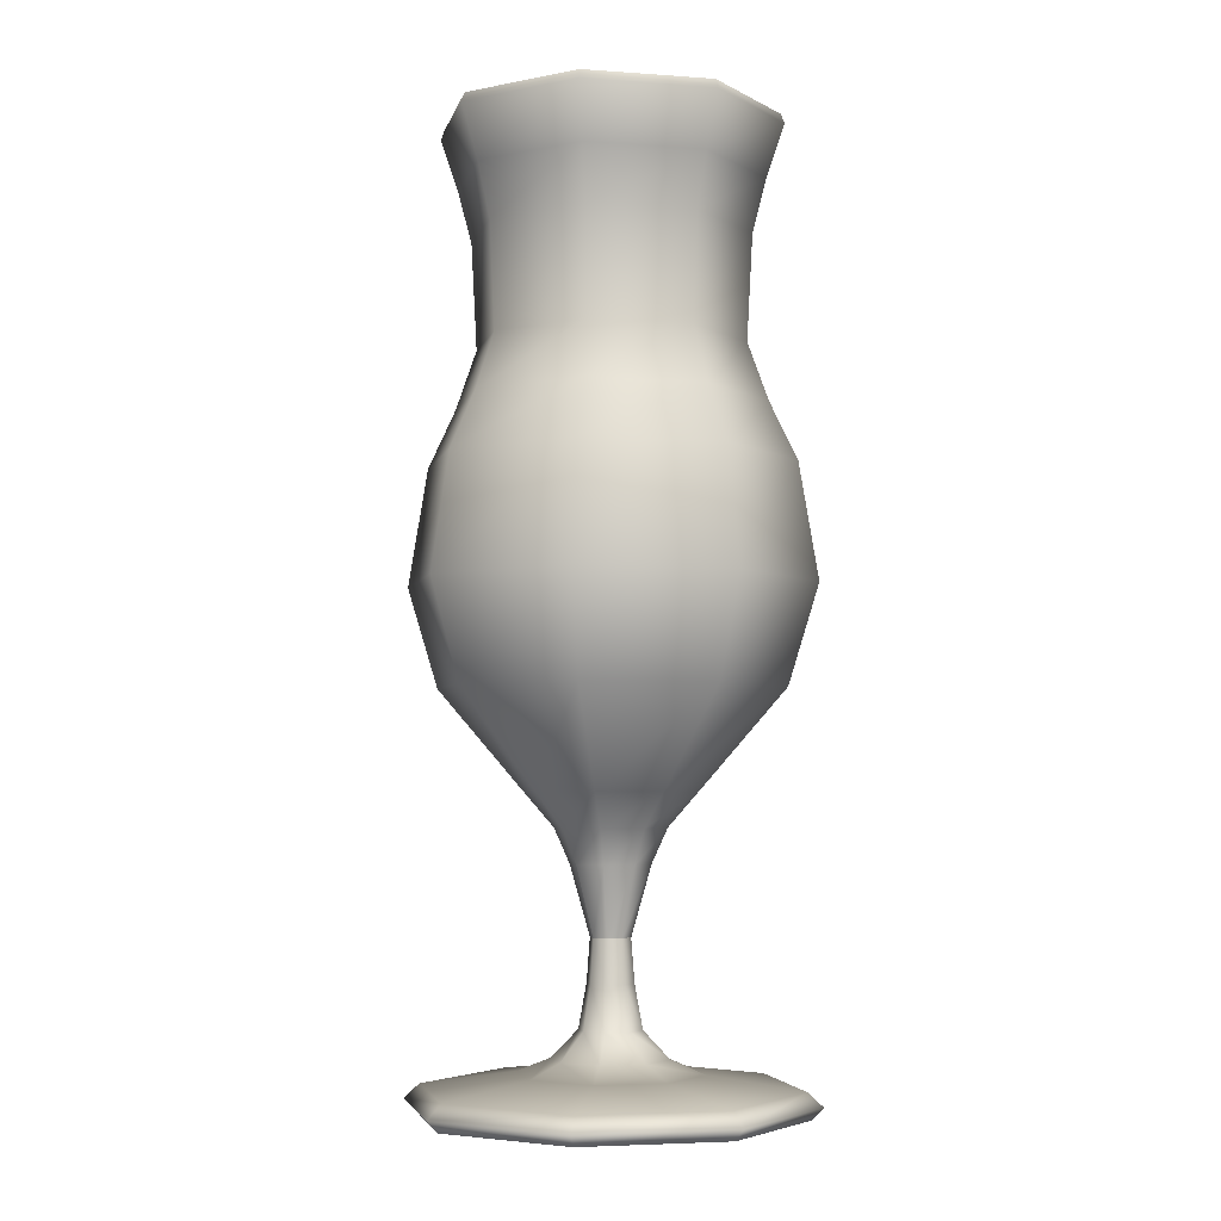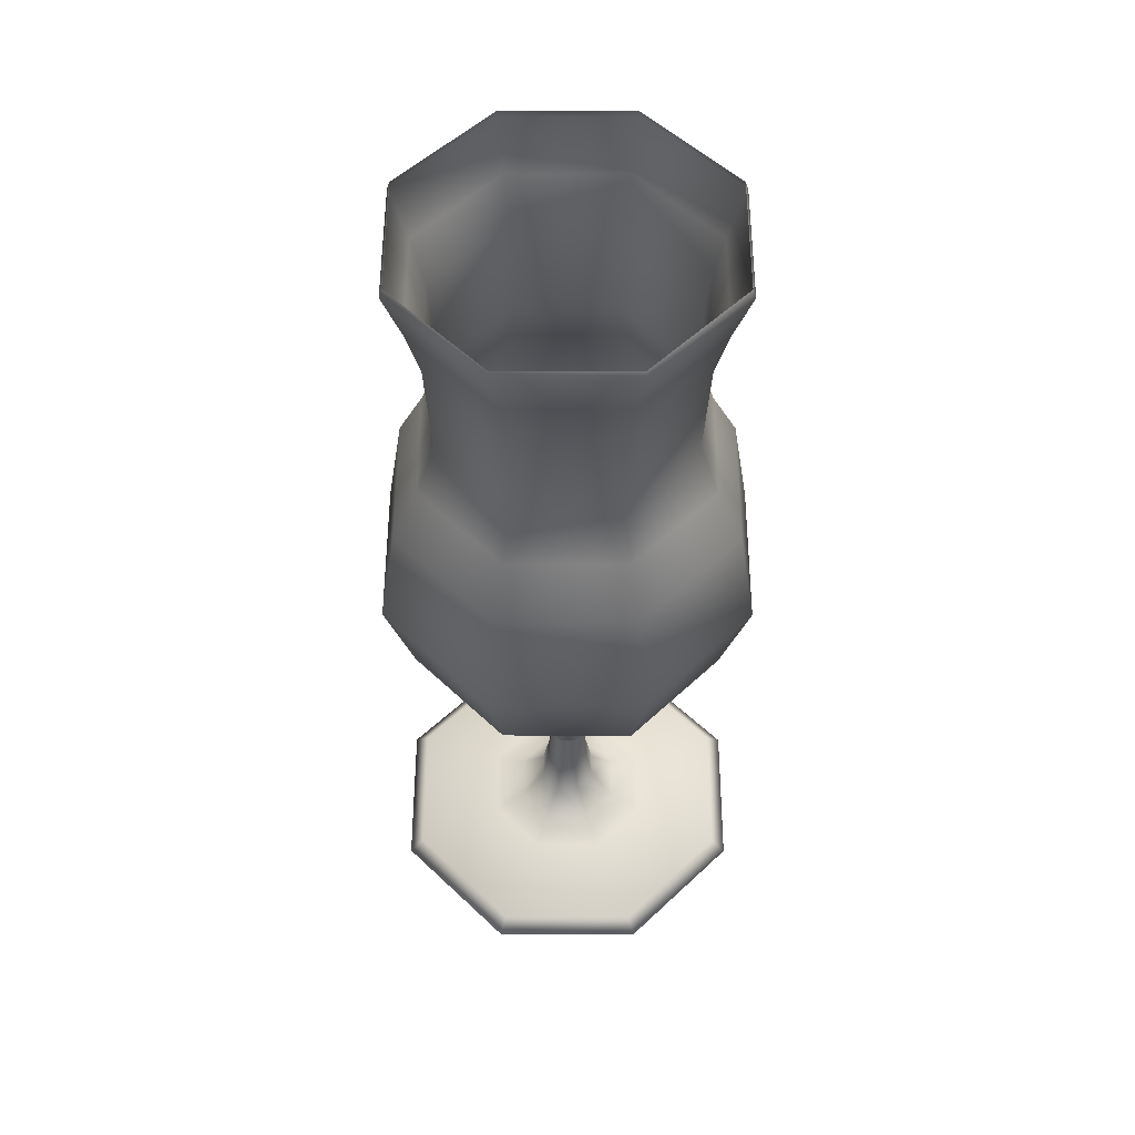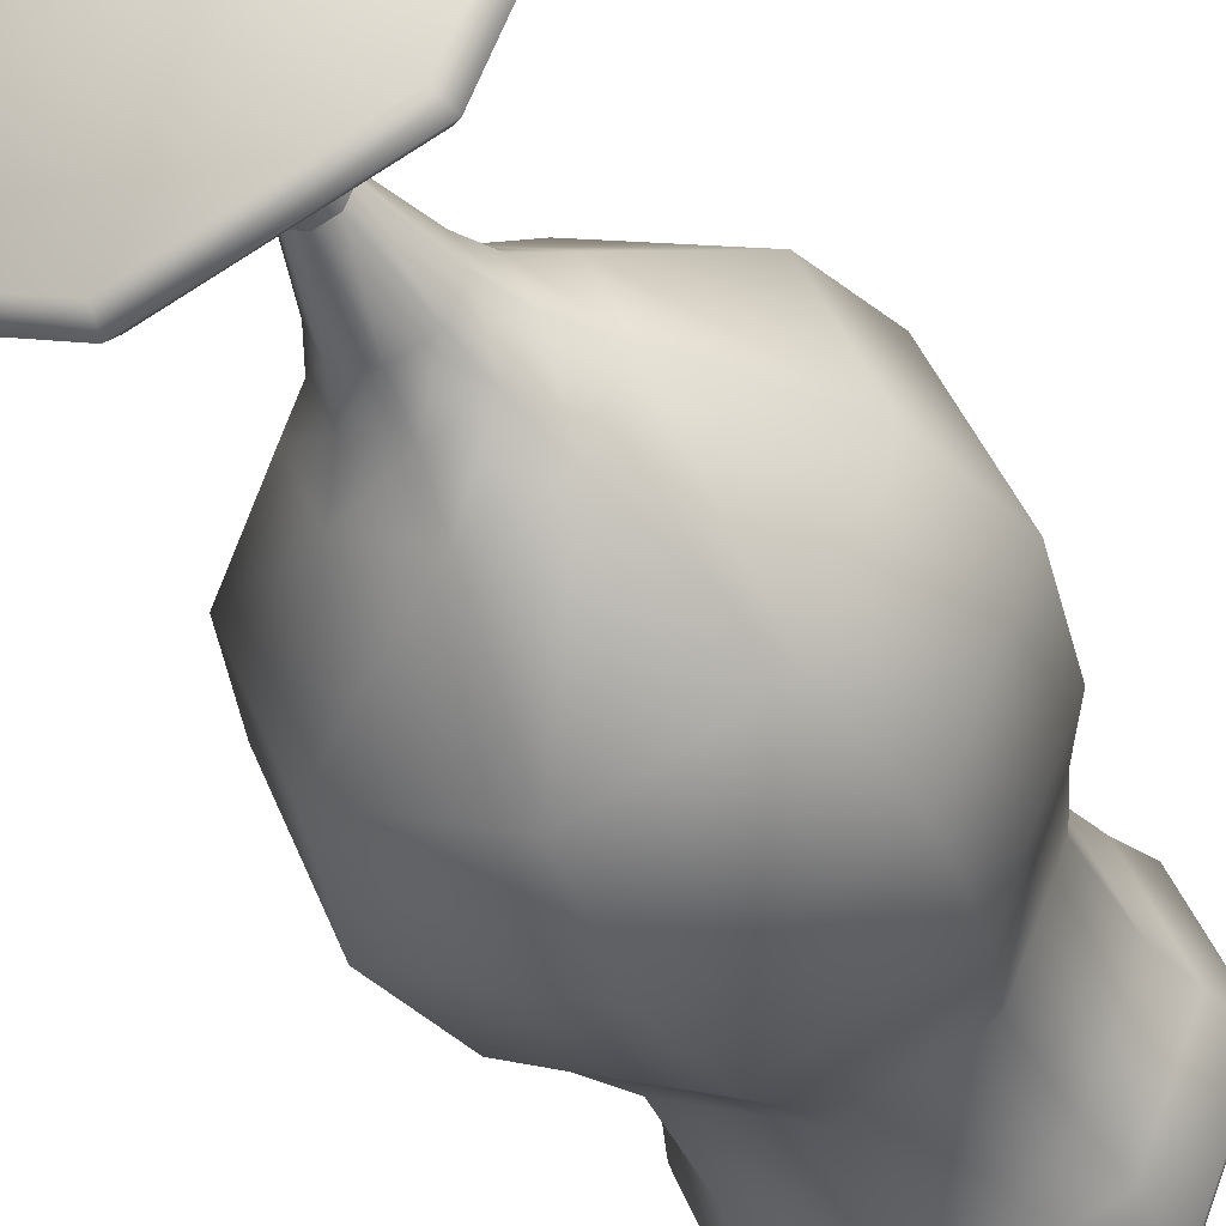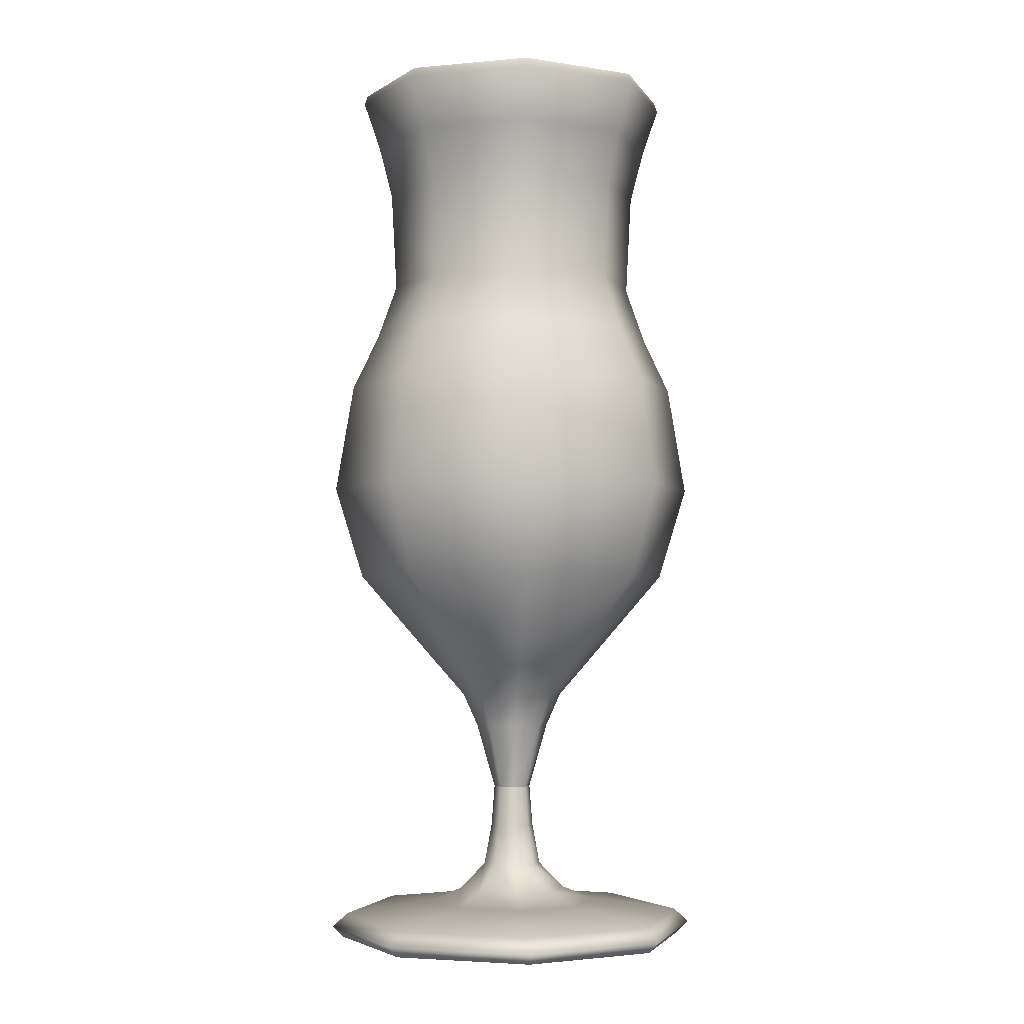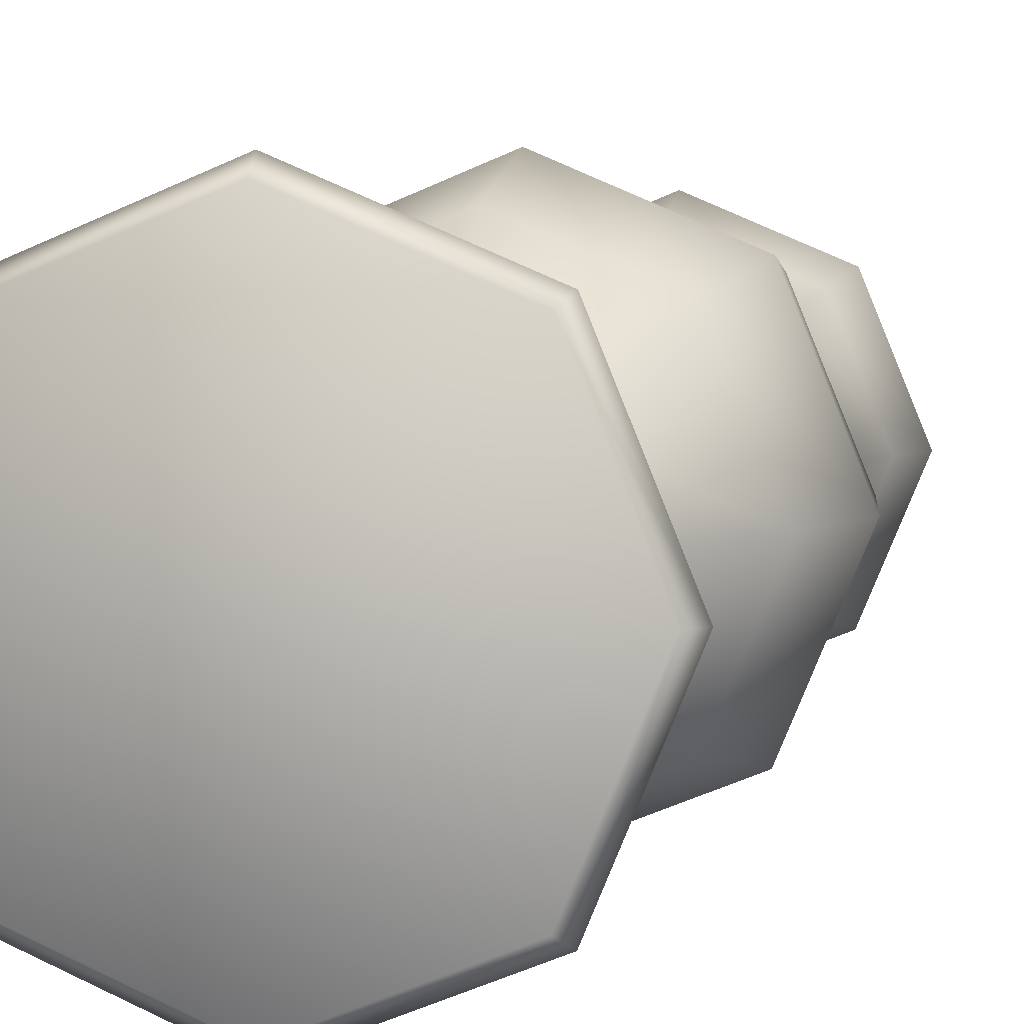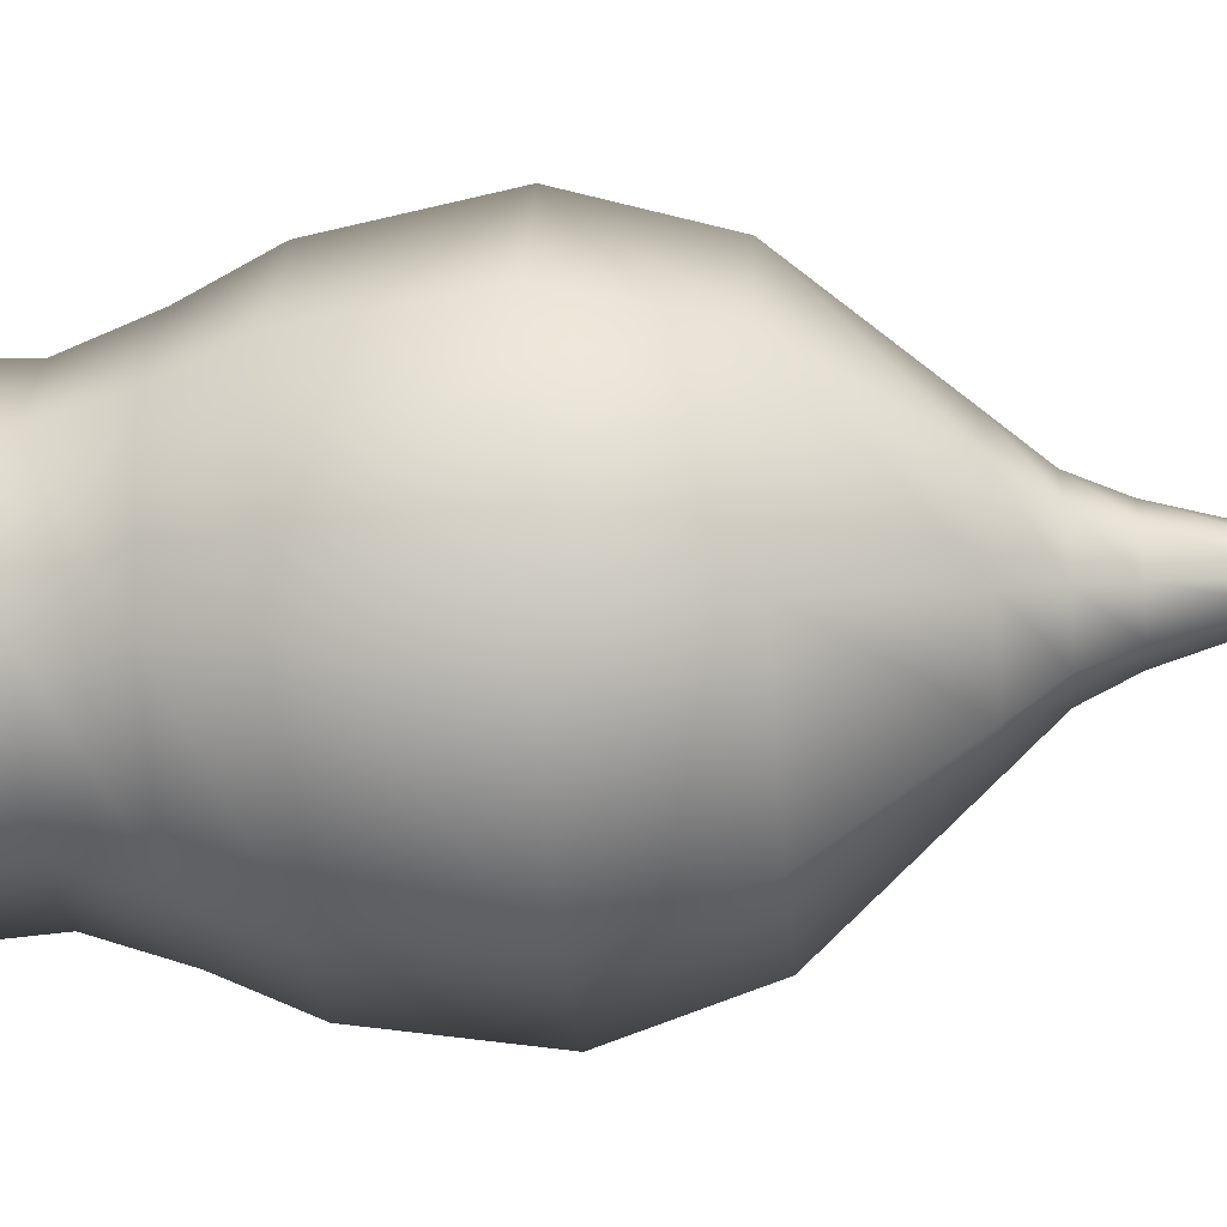
<metadata>
{"format":"obj","ext":"obj","renderer":"f3d","projection":"perspective","resolution":1024,"background":"white","views":[{"elev":-4.5,"azim":-125.3,"up":"+Y"},{"elev":53.8,"azim":22.6,"up":"+Y"},{"elev":-37.1,"azim":23.4,"up":"+Z"},{"elev":-3.3,"azim":84.5,"up":"+Y"},{"elev":5.6,"azim":13.7,"up":"+Z"},{"elev":-46.4,"azim":-85.6,"up":"+Z"}]}
</metadata>
<code>
o sercups_hurricane_glass_Cylinder.110
v 0 -0.8665 -0.8207
v 0 -0.2441 -0.08766
v 0.5803 -0.8665 -0.5803
v 0.06199 -0.2441 -0.06199
v 0.8207 -0.8665 0
v 0.08766 -0.2441 0
v 0.5803 -0.8665 0.5803
v 0.06199 -0.2441 0.06199
v -0 -0.8665 0.8207
v -0 -0.2441 0.08766
v -0.5803 -0.8665 0.5803
v -0.06199 -0.2441 0.06199
v -0.8207 -0.8665 0
v -0.08766 -0.2441 0
v -0.5803 -0.8665 -0.5803
v -0.06199 -0.2441 -0.06199
v -0.7514 3.2 -1e-06
v 0.5313 3.2 0.5313
v -1e-06 3.2 -0.7514
v -0.5313 3.2 -0.5313
v -0.5313 3.2 0.5313
v -1e-06 3.2 0.7514
v 0.7514 3.2 -0
v 0.5313 3.2 -0.5313
v 0.4155 2.263 -0.4155
v 0.5876 2.263 -0
v -1e-06 2.263 0.5876
v -0.4155 2.263 0.4155
v -0.4155 2.263 -0.4155
v -1e-06 2.263 -0.5876
v 0.4155 2.263 0.4155
v -0.5876 2.263 -0
v -0.8857 1.239 -0
v 0.6263 1.239 0.6263
v -2e-06 1.239 -0.8857
v -0.6263 1.239 -0.6263
v -0.6263 1.239 0.6263
v -2e-06 1.239 0.8857
v 0.8857 1.239 -0
v 0.6263 1.239 -0.6263
v 0 -0.9288 -0.8898
v 0.6292 -0.9288 -0.6292
v 0.8898 -0.9288 0
v 0.6292 -0.9288 0.6292
v -0 -0.9288 0.8898
v -0.6292 -0.9288 0.6292
v -0.8898 -0.9288 0
v -0.6292 -0.9288 -0.6292
v 0 -0.9813 -0.8359
v 0.5911 -0.9813 -0.5911
v 0.8359 -0.9813 0
v 0.5911 -0.9813 0.5911
v -0 -0.9813 0.8359
v -0.5911 -0.9813 0.5911
v -0.8359 -0.9813 0
v -0.5911 -0.9813 -0.5911
v 0 -0.6264 -0.1371
v 0.09697 -0.6264 -0.09697
v 0.1371 -0.6264 0
v 0.09697 -0.6264 0.09697
v -0 -0.6264 0.1371
v -0.09697 -0.6264 0.09697
v -0.1371 -0.6264 0
v -0.09697 -0.6264 -0.09697
v 0 -0.4353 -0.1022
v 0.07229 -0.4353 -0.07229
v 0.1022 -0.4353 0
v 0.07229 -0.4353 0.07229
v -0 -0.4353 0.1022
v -0.07229 -0.4353 0.07229
v -0.1022 -0.4353 0
v -0.07229 -0.4353 -0.07229
v 0.1788 -0.7464 -0.1788
v 0.2529 -0.7464 0
v 0.1788 -0.7464 0.1788
v -0 -0.7464 0.2529
v -0.1788 -0.7464 0.1788
v -0.2529 -0.7464 0
v -0.1788 -0.7464 -0.1788
v 0 -0.7464 -0.2529
v 0.2841 -0.8065 -0.2841
v 0.4018 -0.8065 0
v 0.2841 -0.8065 0.2841
v -0 -0.8065 0.4018
v -0.2841 -0.8065 0.2841
v -0.4018 -0.8065 0
v -0.2841 -0.8065 -0.2841
v 0 -0.8065 -0.4018
v 0.2656 0.3652 -0.2656
v 0.3756 0.3652 -0
v -1e-06 0.3652 0.3756
v -0.2656 0.3652 0.2656
v -0.2656 0.3652 -0.2656
v -1e-06 0.3652 -0.3756
v 0.2656 0.3652 0.2656
v -0.3756 0.3652 -0
v 0.1746 0.06055 -0
v -0.1235 0.06055 0.1235
v -0 0.06055 -0.1746
v 0.1235 0.06055 0.1235
v -0.1746 0.06055 -0
v 0.1235 0.06055 -0.1235
v -0 0.06055 0.1746
v -0.1235 0.06055 -0.1235
v 0.1717 0.2129 -0.1717
v -0 0.2129 0.2429
v -0.1717 0.2129 -0.1717
v 0.2429 0.2129 -0
v -0.1717 0.2129 0.1717
v -0 0.2129 -0.2429
v 0.1717 0.2129 0.1717
v -0.2429 0.2129 -0
v -0.5662 1.751 0.5662
v -0.8008 1.751 -0
v 0.5662 1.751 -0.5662
v 0.8008 1.751 -0
v -0.5662 1.751 -0.5662
v -1e-06 1.751 -0.8008
v 0.5662 1.751 0.5662
v -2e-06 1.751 0.8008
v -0.48 2.007 0.48
v -0.6789 2.007 -0
v 0.48 2.007 -0.48
v -0.48 2.007 -0.48
v 0.48 2.007 0.48
v 0.6789 2.007 -0
v -1e-06 2.007 -0.6789
v -1e-06 2.007 0.6789
v -1e-06 2.731 0.6121
v 0.4328 2.731 0.4328
v -1e-06 2.731 -0.6121
v 0.4328 2.731 -0.4328
v 0.6121 2.731 -0
v -0.4328 2.731 -0.4328
v -0.4328 2.731 0.4328
v -0.6121 2.731 -0
v 0.4755 2.966 -0.4755
v -0.4755 2.966 0.4755
v -1e-06 2.966 0.6724
v 0.4755 2.966 0.4755
v -1e-06 2.966 -0.6724
v 0.6724 2.966 -0
v -0.4755 2.966 -0.4755
v -0.6724 2.966 -0
v -0.5211 3.241 0.5211
v -1e-06 3.241 0.7369
v 0.5211 3.241 0.5211
v 0.7369 3.241 -0
v -1e-06 3.241 -0.7369
v -0.5211 3.241 -0.5211
v 0.5211 3.241 -0.5211
v -0.7369 3.241 -1e-06
v -0.7526 0.802 -0
v -0.5322 0.802 -0.5322
v 0.5322 0.802 -0.5322
v 0.7526 0.802 -0
v -1e-06 0.802 -0.7526
v 0.5322 0.802 0.5322
v -1e-06 0.802 0.7526
v -0.5322 0.802 0.5322
v -0.3587 0.5925 0.3587
v -1e-06 0.5925 0.5072
v 0.3587 0.5925 0.3587
v -1e-06 0.5925 -0.5072
v 0.3587 0.5925 -0.3587
v 0.5072 0.5925 -0
v -0.5072 0.5925 -0
v -0.3587 0.5925 -0.3587
v -0.7466 0.8004 -0
v -0.5279 0.8004 -0.5279
v 0.5279 0.8004 -0.5279
v 0.7466 0.8004 -0
v -1e-06 0.8004 -0.7466
v 0.5279 0.8004 0.5279
v -1e-06 0.8004 0.7466
v -0.5279 0.8004 0.5279
v -0.1187 0.3897 -0
v -0.0839 0.3897 -0.0839
v 0.0839 0.3897 -0.0839
v 0.1187 0.3897 -0
v -0 0.3897 -0.1187
v 0.0839 0.3897 0.0839
v -0 0.3897 0.1187
v -0.0839 0.3897 0.0839
f 65 2 4 66
f 66 4 6 67
f 67 6 8 68
f 68 8 10 69
f 69 10 12 70
f 70 12 14 71
f 71 14 16 72
f 72 16 2 65
f 137 141 19 24
f 138 139 22 21
f 139 140 18 22
f 140 142 23 18
f 141 143 20 19
f 142 137 24 23
f 143 144 17 20
f 144 138 21 17
f 123 127 30 25
f 121 128 27 28
f 125 126 26 31
f 122 121 28 32
f 124 122 32 29
f 126 123 25 26
f 127 124 29 30
f 128 125 31 27
f 153 160 37 33
f 155 157 35 40
f 160 159 38 37
f 159 158 34 38
f 158 156 39 34
f 157 154 36 35
f 156 155 40 39
f 154 153 33 36
f 4 6 8 10 12 14 16 2
f 5 7 44 43
f 11 13 47 46
f 7 9 45 44
f 13 15 48 47
f 3 5 43 42
f 9 11 46 45
f 15 1 41 48
f 1 3 42 41
f 46 47 55 54
f 49 50 51 52 53 54 55 56
f 44 45 53 52
f 42 43 51 50
f 47 48 56 55
f 45 46 54 53
f 43 44 52 51
f 41 42 50 49
f 48 41 49 56
f 79 64 57 80
f 78 63 64 79
f 77 62 63 78
f 76 61 62 77
f 75 60 61 76
f 74 59 60 75
f 73 58 59 74
f 80 57 58 73
f 64 72 65 57
f 63 71 72 64
f 62 70 71 63
f 61 69 70 62
f 60 68 69 61
f 59 67 68 60
f 58 66 67 59
f 57 65 66 58
f 88 80 73 81
f 81 73 74 82
f 82 74 75 83
f 83 75 76 84
f 84 76 77 85
f 85 77 78 86
f 86 78 79 87
f 87 79 80 88
f 15 87 88 1
f 13 86 87 15
f 11 85 86 13
f 9 84 85 11
f 7 83 84 9
f 5 82 83 7
f 3 81 82 5
f 1 88 81 3
f 107 112 96 93
f 106 111 95 91
f 112 109 92 96
f 111 108 90 95
f 105 110 94 89
f 110 107 93 94
f 109 106 91 92
f 108 105 89 90
f 6 4 102 97
f 12 10 103 98
f 2 16 104 99
f 4 2 99 102
f 8 6 97 100
f 14 12 98 101
f 10 8 100 103
f 16 14 101 104
f 97 102 105 108
f 98 103 106 109
f 99 104 107 110
f 102 99 110 105
f 100 97 108 111
f 101 98 109 112
f 103 100 111 106
f 104 101 112 107
f 93 96 153 154
f 90 89 155 156
f 94 93 154 157
f 95 90 156 158
f 91 95 158 159
f 92 91 159 160
f 89 94 157 155
f 96 92 160 153
f 38 34 119 120
f 35 36 117 118
f 39 40 115 116
f 36 33 114 117
f 33 37 113 114
f 34 39 116 119
f 37 38 120 113
f 40 35 118 115
f 120 119 125 128
f 118 117 124 127
f 116 115 123 126
f 117 114 122 124
f 114 113 121 122
f 119 116 126 125
f 113 120 128 121
f 115 118 127 123
f 32 28 135 136
f 29 32 136 134
f 26 25 132 133
f 30 29 134 131
f 31 26 133 130
f 27 31 130 129
f 28 27 129 135
f 25 30 131 132
f 136 135 138 144
f 134 136 144 143
f 133 132 137 142
f 131 134 143 141
f 130 133 142 140
f 129 130 140 139
f 135 129 139 138
f 132 131 141 137
f 24 19 149 151
f 17 21 145 152
f 20 17 152 150
f 23 24 151 148
f 19 20 150 149
f 18 23 148 147
f 22 18 147 146
f 21 22 146 145
f 168 167 177 178
f 167 168 170 169
f 165 166 172 171
f 168 164 173 170
f 166 163 174 172
f 163 162 175 174
f 162 161 176 175
f 164 165 171 173
f 161 167 169 176
f 177 184 183 182 180 179 181 178
f 167 161 184 177
f 161 162 183 184
f 163 166 180 182
f 166 165 179 180
f 165 164 181 179
f 162 163 182 183
f 164 168 178 181

</code>
